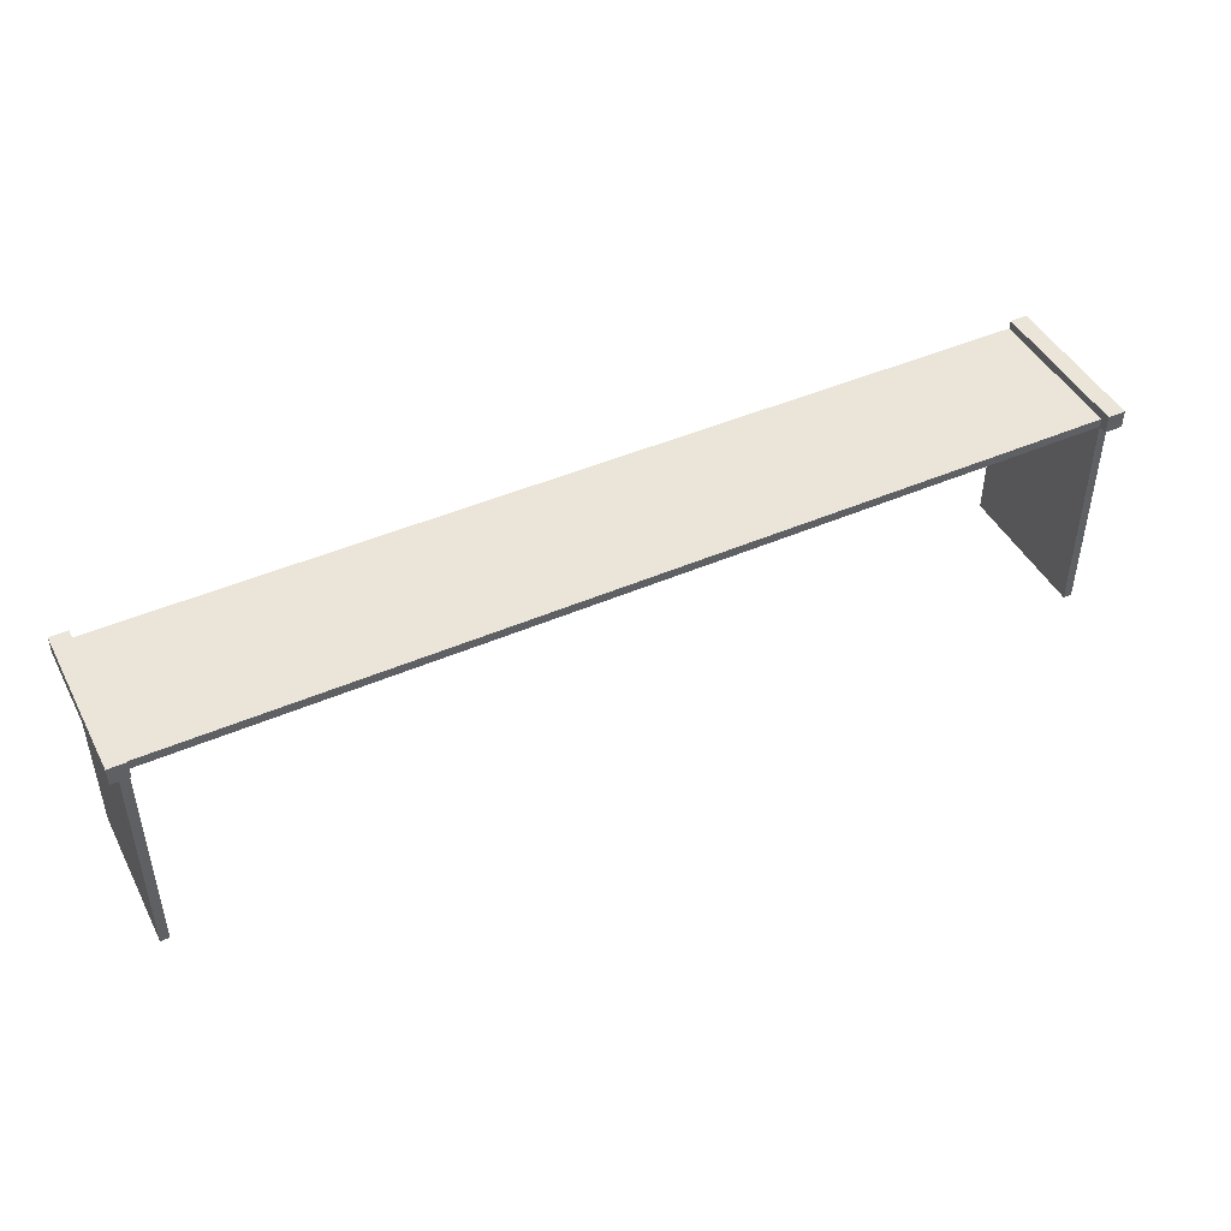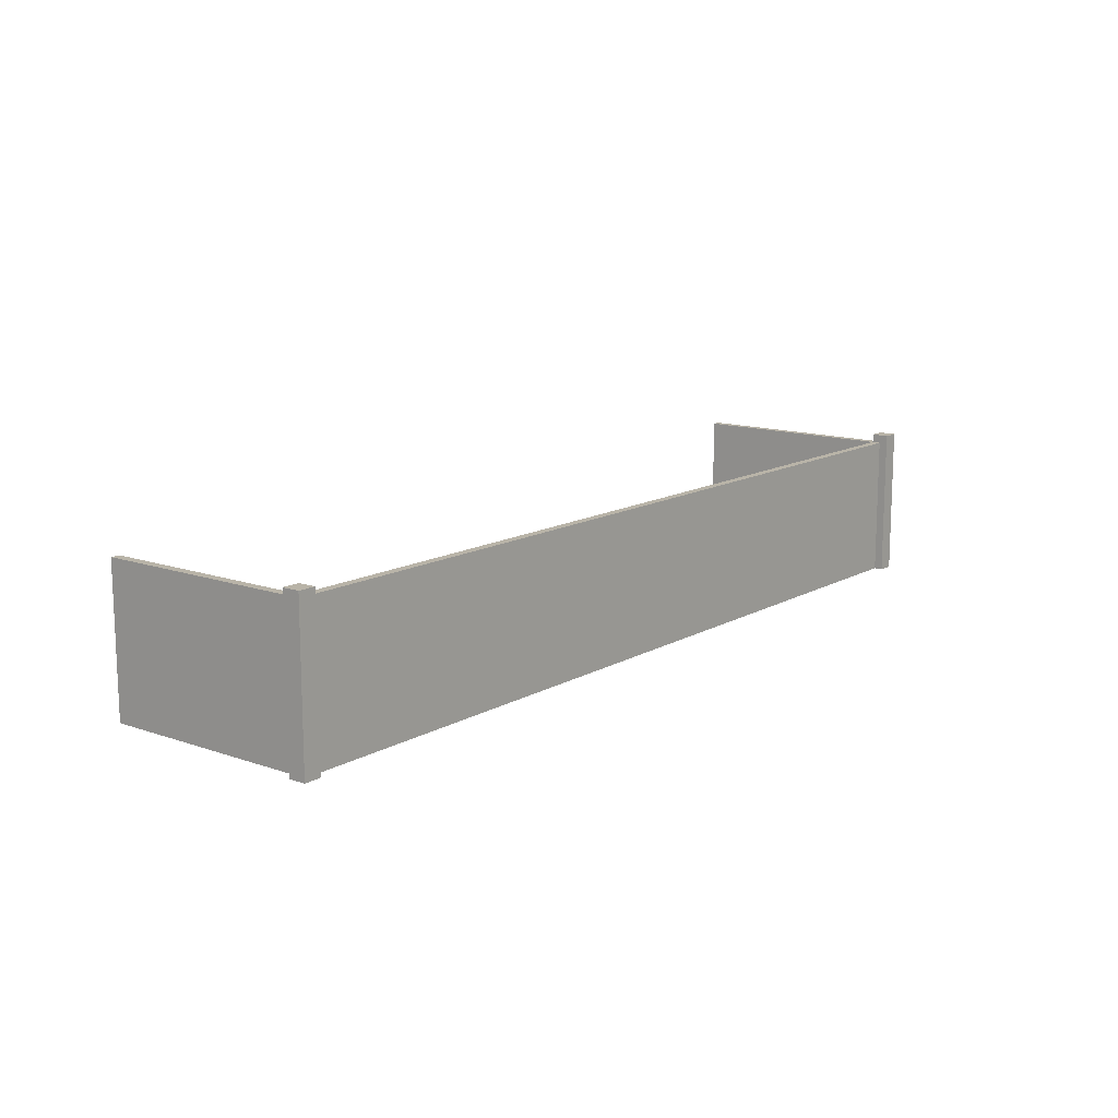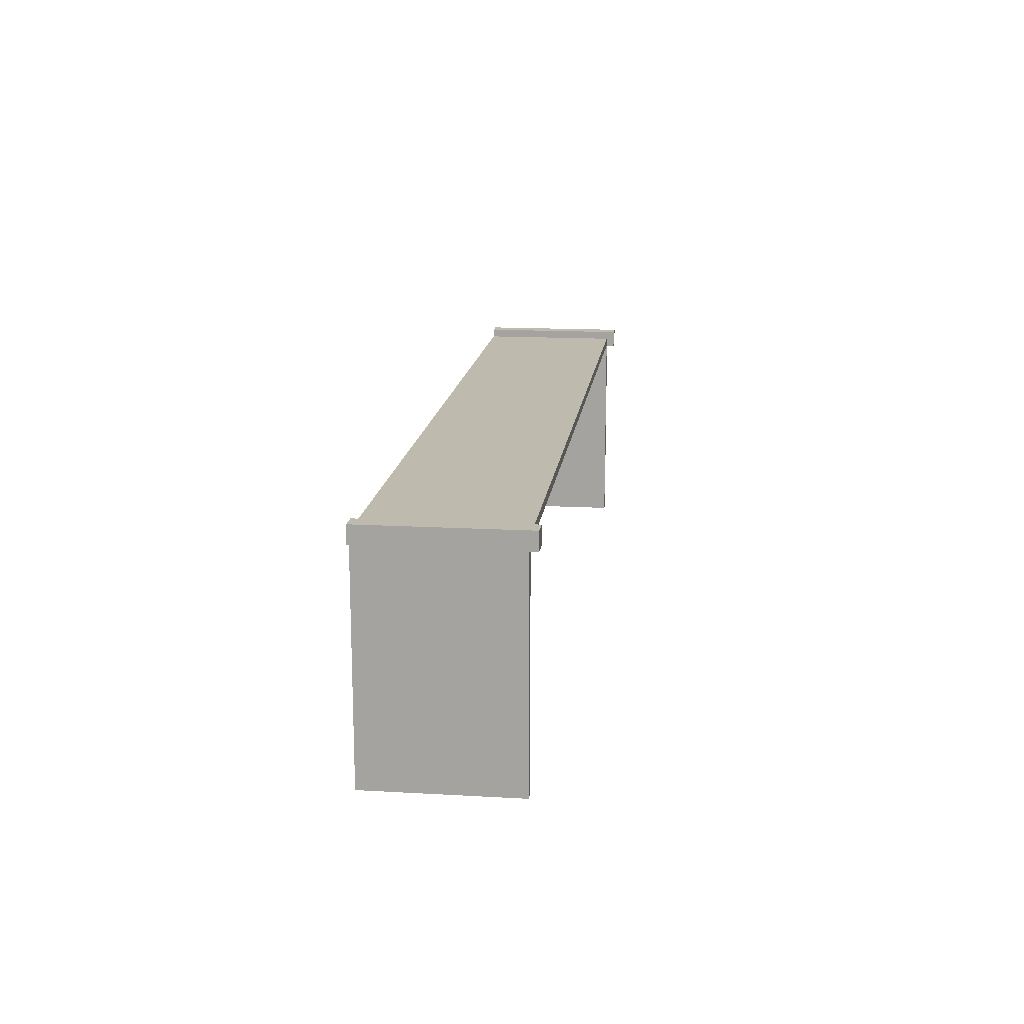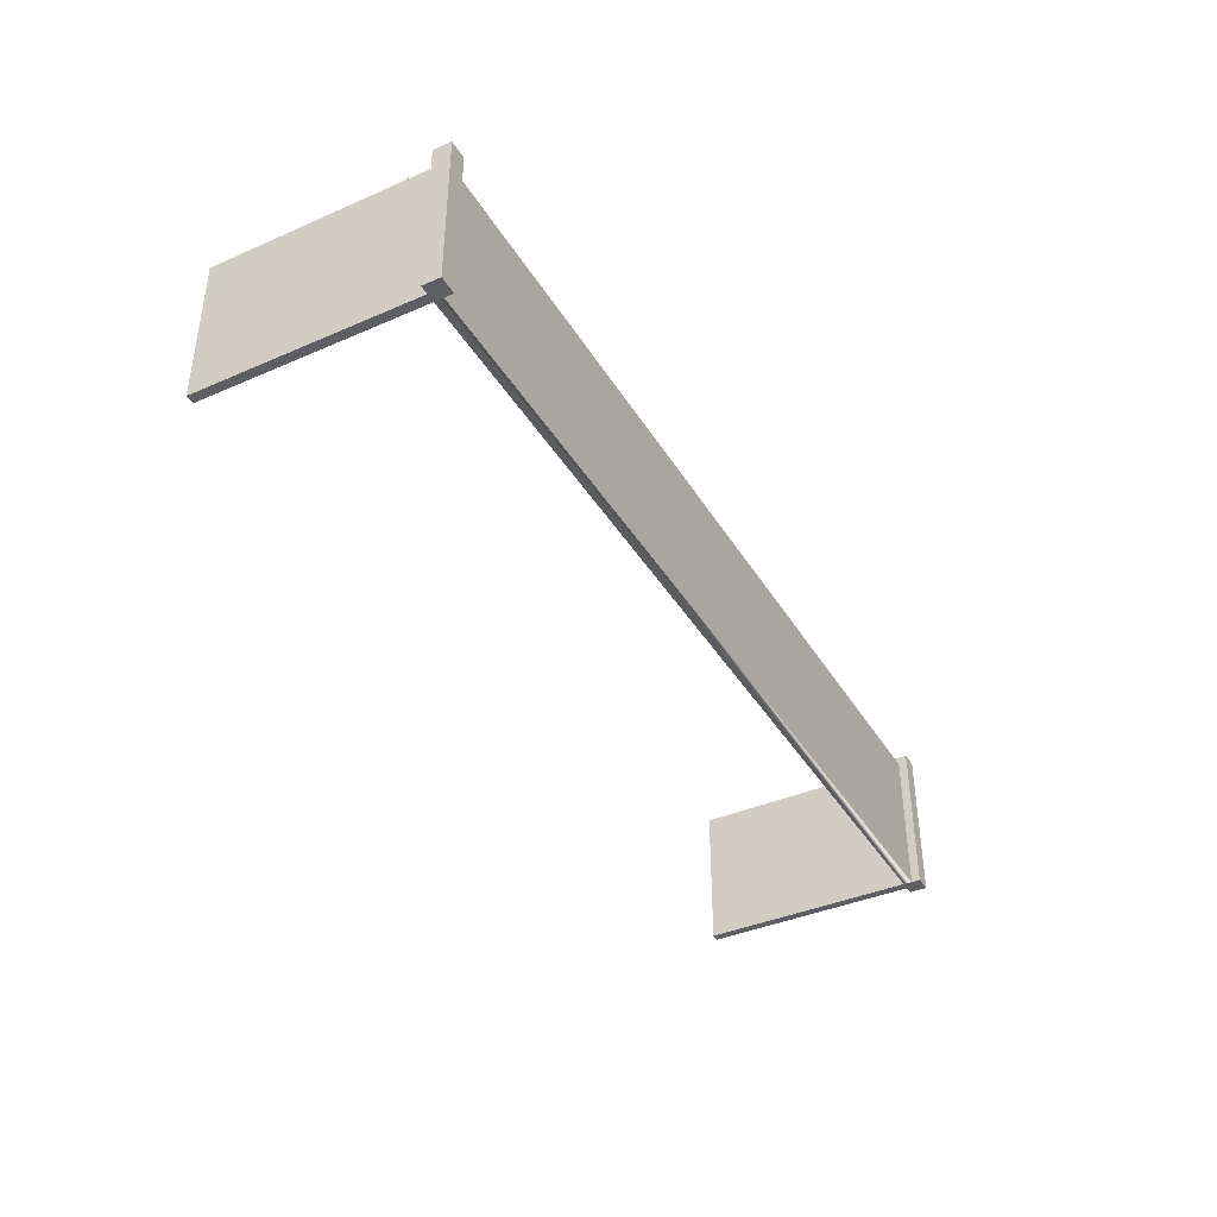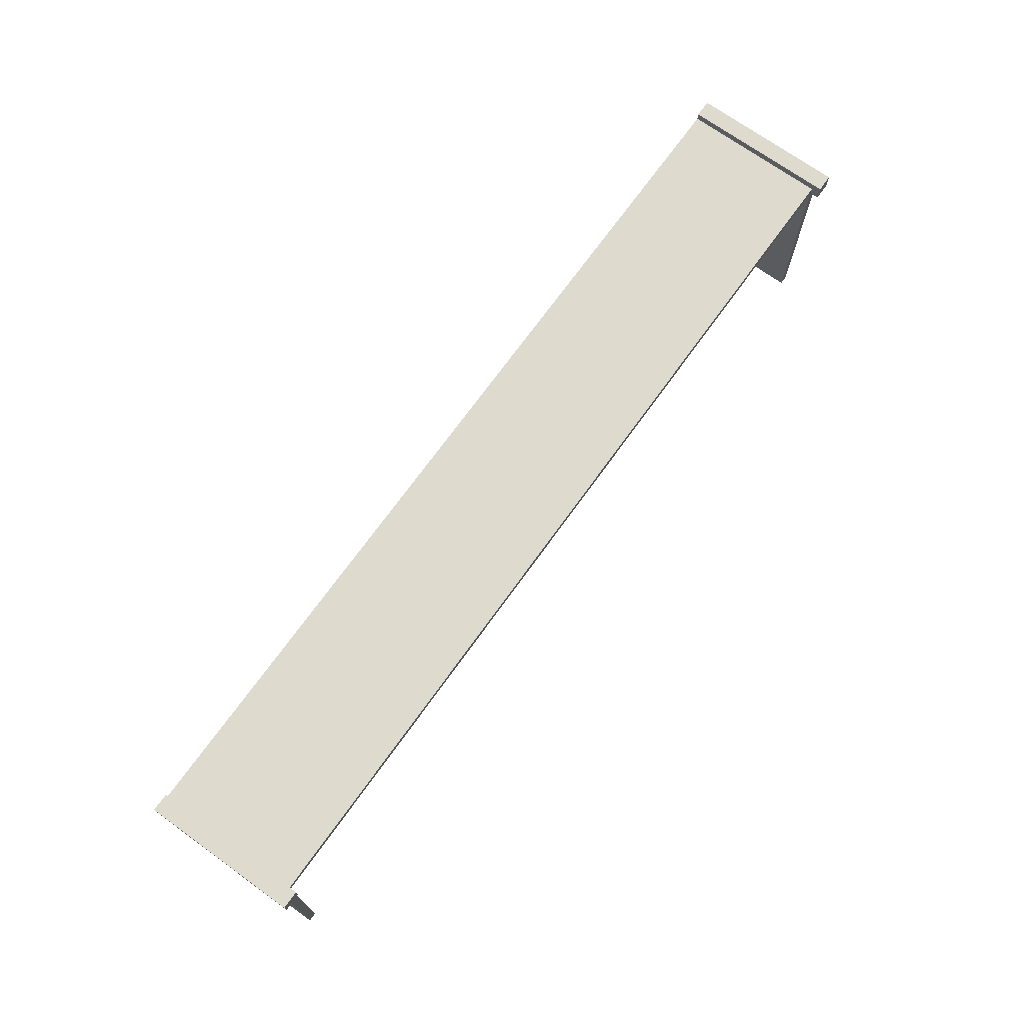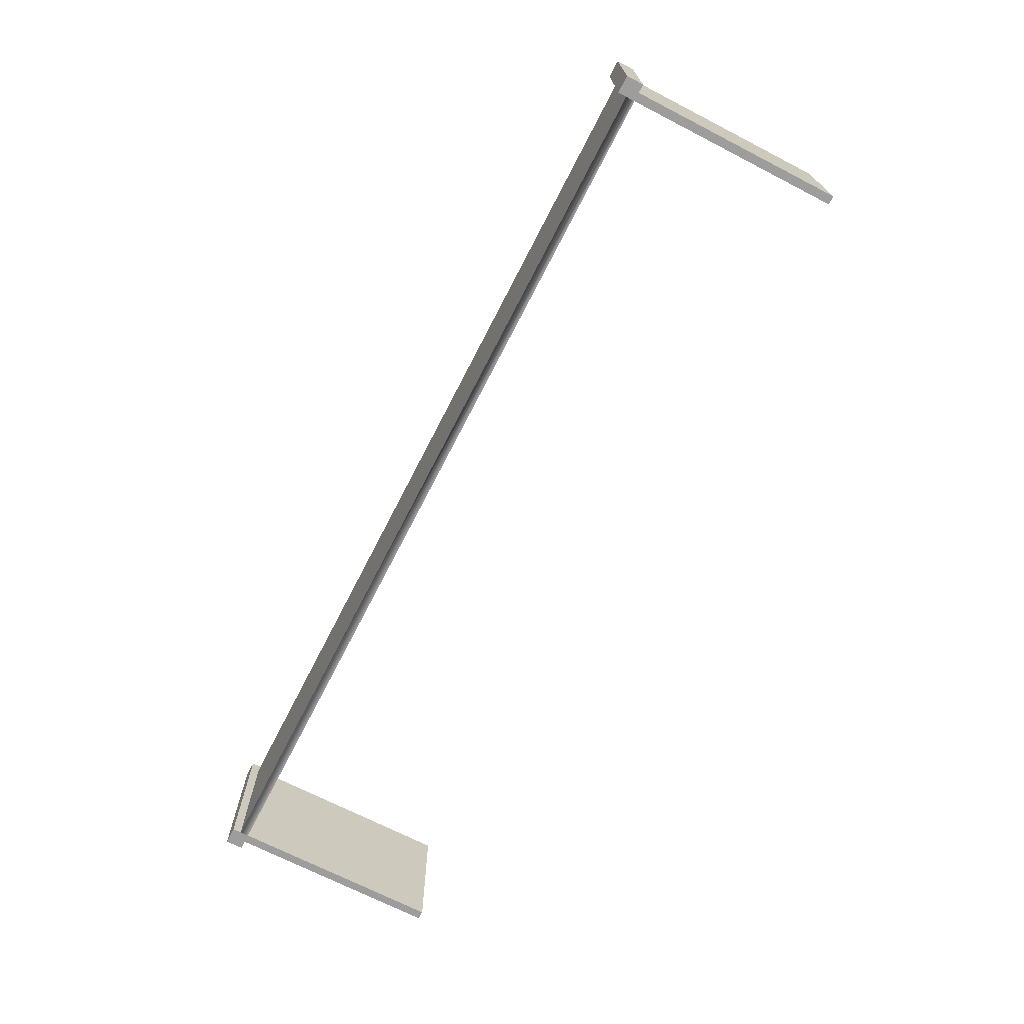
<metadata>
{"format":"obj","ext":"obj","renderer":"f3d","projection":"perspective","resolution":1024,"background":"white","views":[{"elev":45.5,"azim":153.5,"up":"+Z"},{"elev":13.1,"azim":-51.7,"up":"+Y"},{"elev":15.6,"azim":96.8,"up":"+Z"},{"elev":-39.5,"azim":-61.6,"up":"+Y"},{"elev":71.3,"azim":125.7,"up":"+Z"},{"elev":-70.4,"azim":62.8,"up":"+Y"}]}
</metadata>
<code>
o fence_wide
v 0.77 -0 0.2
v 0.77 0.25 0.185
v 0.77 -0 0.185
v 0.77 0.265 0.2
v 0.77 0.265 0.17
v 0.77 0.25 0.17
v 0.77 0.25 -0.2
v 0.77 -0 0.17
v 0.77 0 -0.2
v 0.785 0.25 -0.2
v 0.785 0.25 0.17
v -0.77 0.25 0.185
v -0.77 0.25 0.17
v -0.785 0.25 -0.2
v -0.77 0.25 -0.2
v -0.785 0.25 0.17
v 0.8 0.265 0.17
v 0.8 0.265 0.2
v 0.8 -0 0.2
v 0.785 0 -0.2
v 0.8 -0 0.17
v -0.8 0.265 0.17
v -0.785 -0 0.17
v -0.8 -0 0.17
v -0.77 0.265 0.17
v -0.77 -0 0.17
v 0.785 -0 0.17
v -0.77 -0 0.185
v -0.77 0 -0.2
v -0.77 0.265 0.2
v -0.77 -0 0.2
v -0.8 -0 0.2
v -0.8 0.265 0.2
v -0.785 0 -0.2
f 1 2 3
f 4 2 1
f 5 2 4
f 2 5 6
f 7 8 6
f 8 7 9
f 10 6 11
f 6 10 7
f 6 12 2
f 12 6 13
f 14 13 15
f 13 14 16
f 17 4 18
f 4 17 5
f 18 1 19
f 1 18 4
f 7 20 9
f 20 7 10
f 18 21 17
f 21 18 19
f 22 23 24
f 23 22 16
f 16 22 13
f 13 22 25
f 13 8 26
f 8 13 6
f 5 11 6
f 17 11 5
f 21 11 17
f 11 21 27
f 3 12 28
f 12 3 2
f 13 29 15
f 29 13 26
f 30 13 25
f 13 30 12
f 12 30 28
f 28 30 31
f 32 22 24
f 22 32 33
f 31 33 32
f 33 31 30
f 23 14 34
f 14 23 16
f 28 8 3
f 8 28 26
f 26 28 31
f 34 26 31
f 26 34 29
f 34 31 23
f 23 31 32
f 23 32 24
f 8 1 3
f 20 1 8
f 27 1 20
f 21 1 27
f 1 21 19
f 20 8 9
f 22 30 25
f 30 22 33
f 11 20 10
f 20 11 27
f 14 29 34
f 29 14 15

</code>
